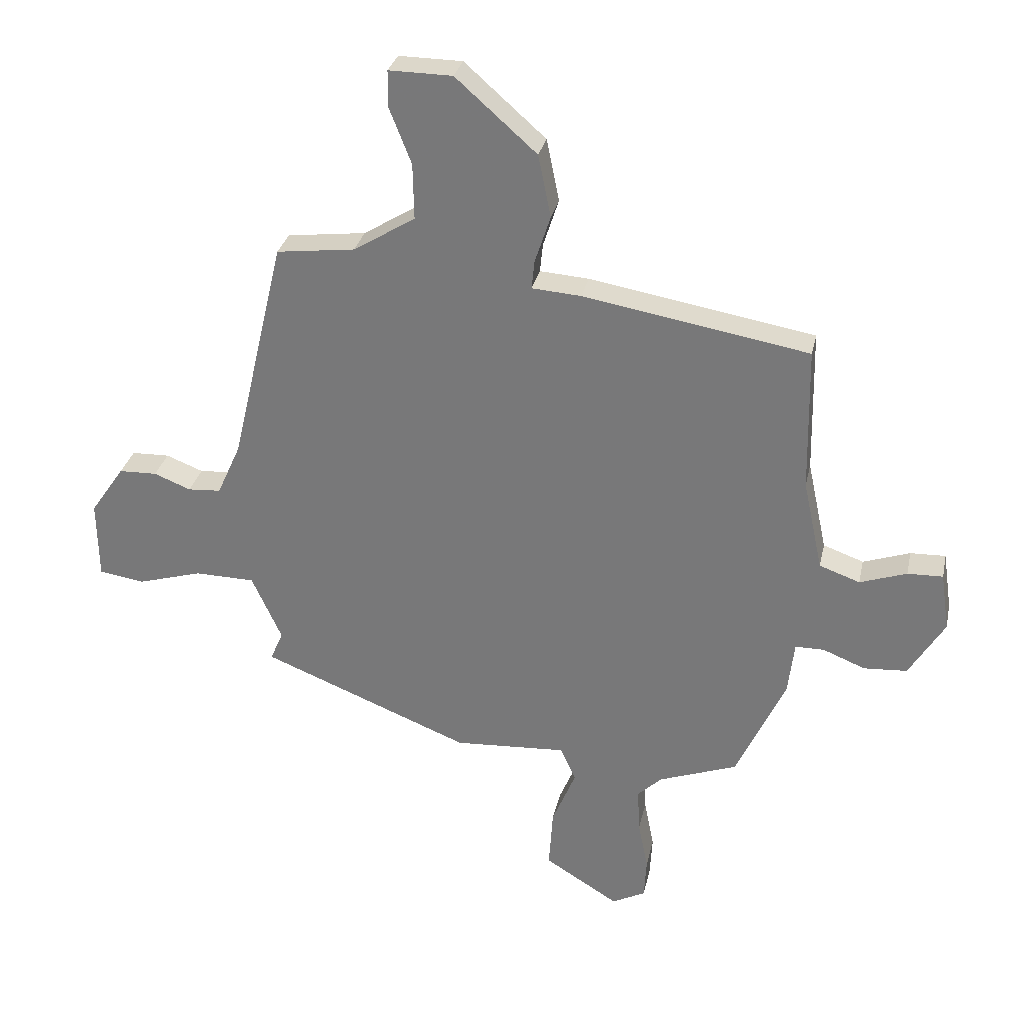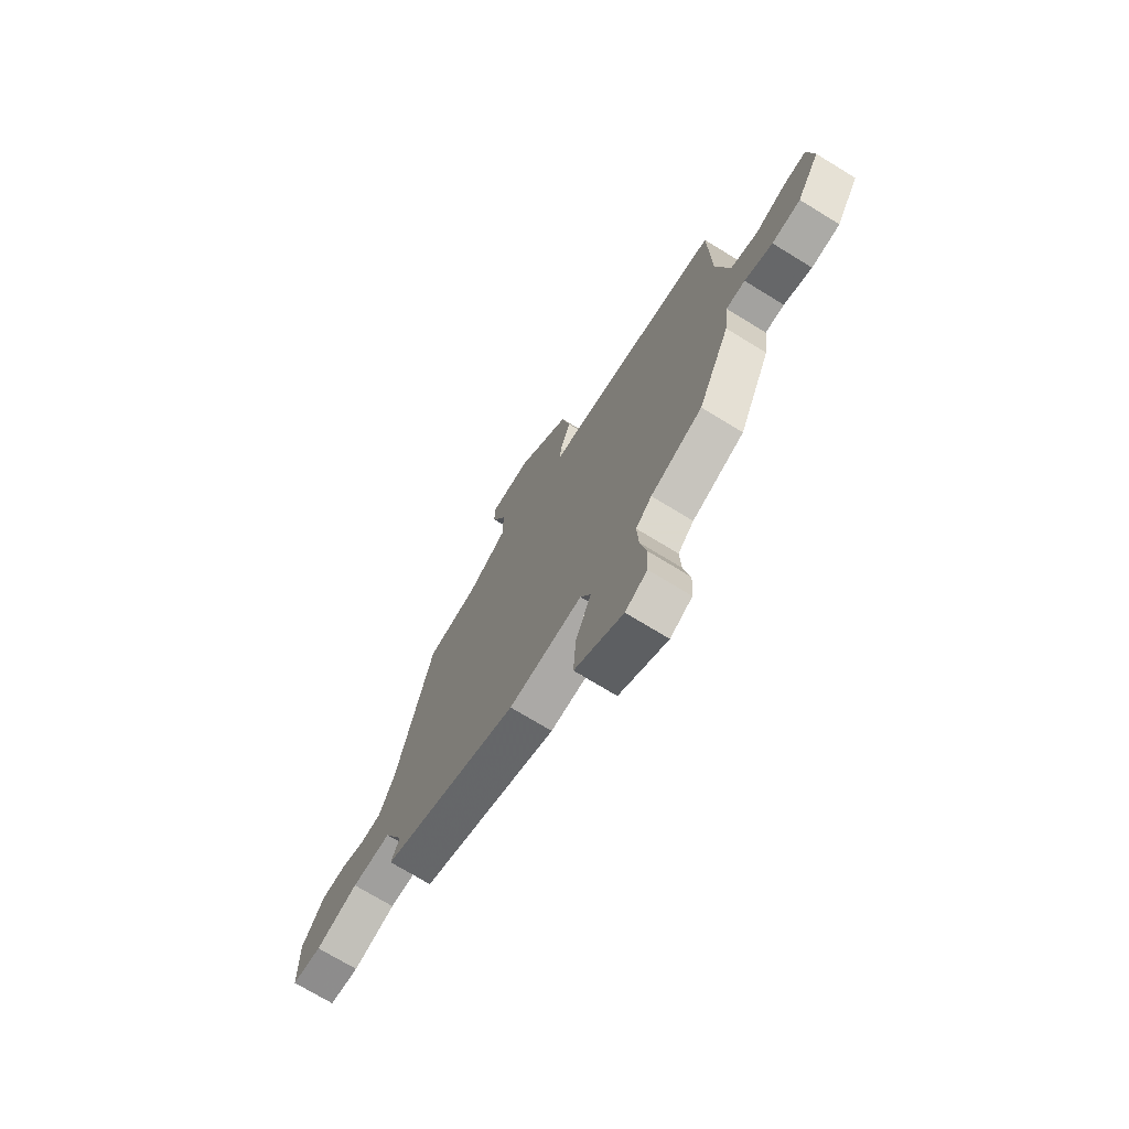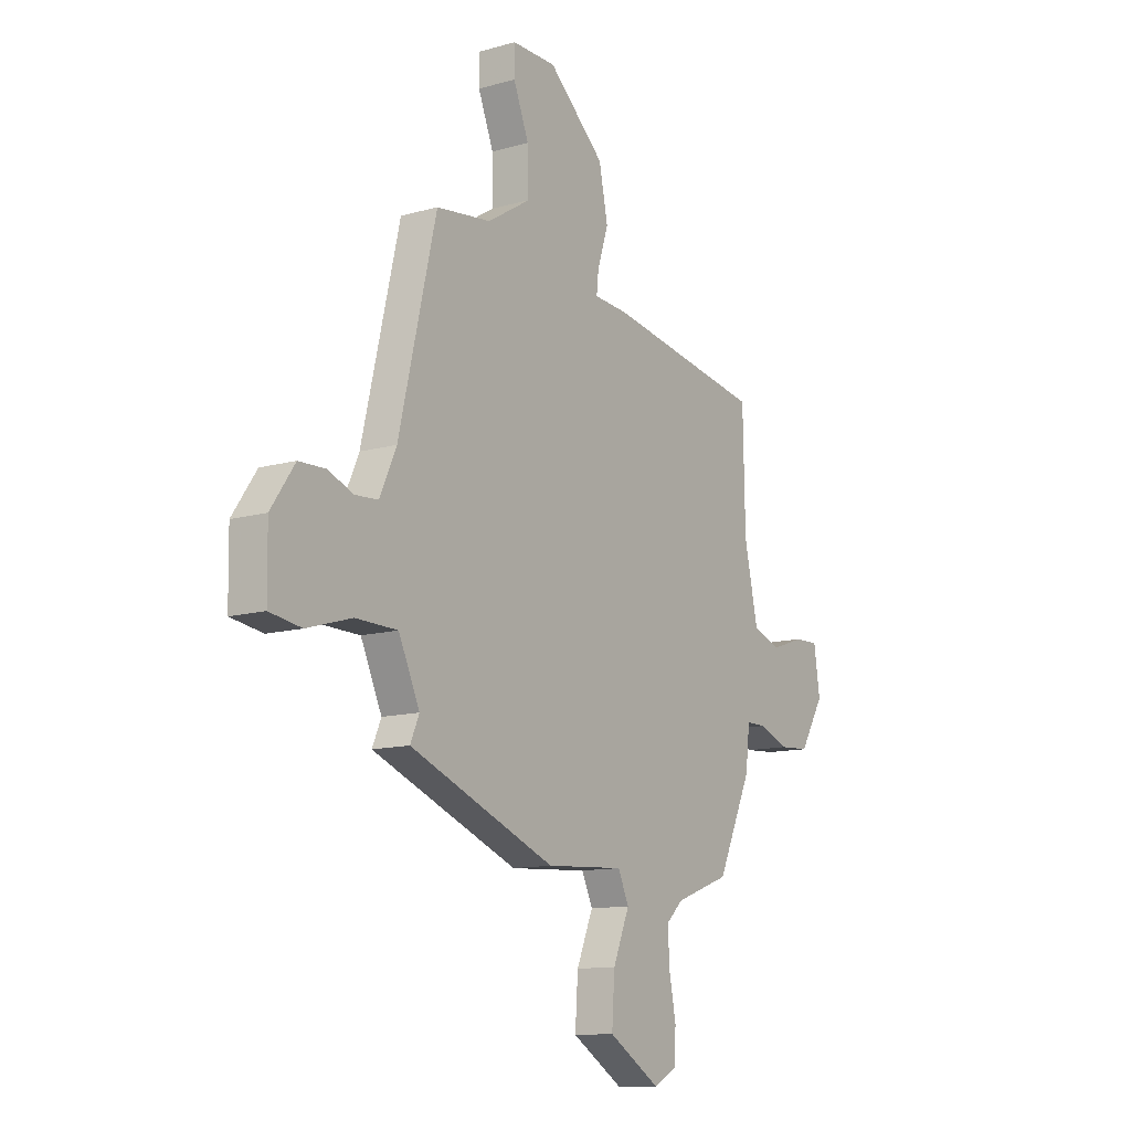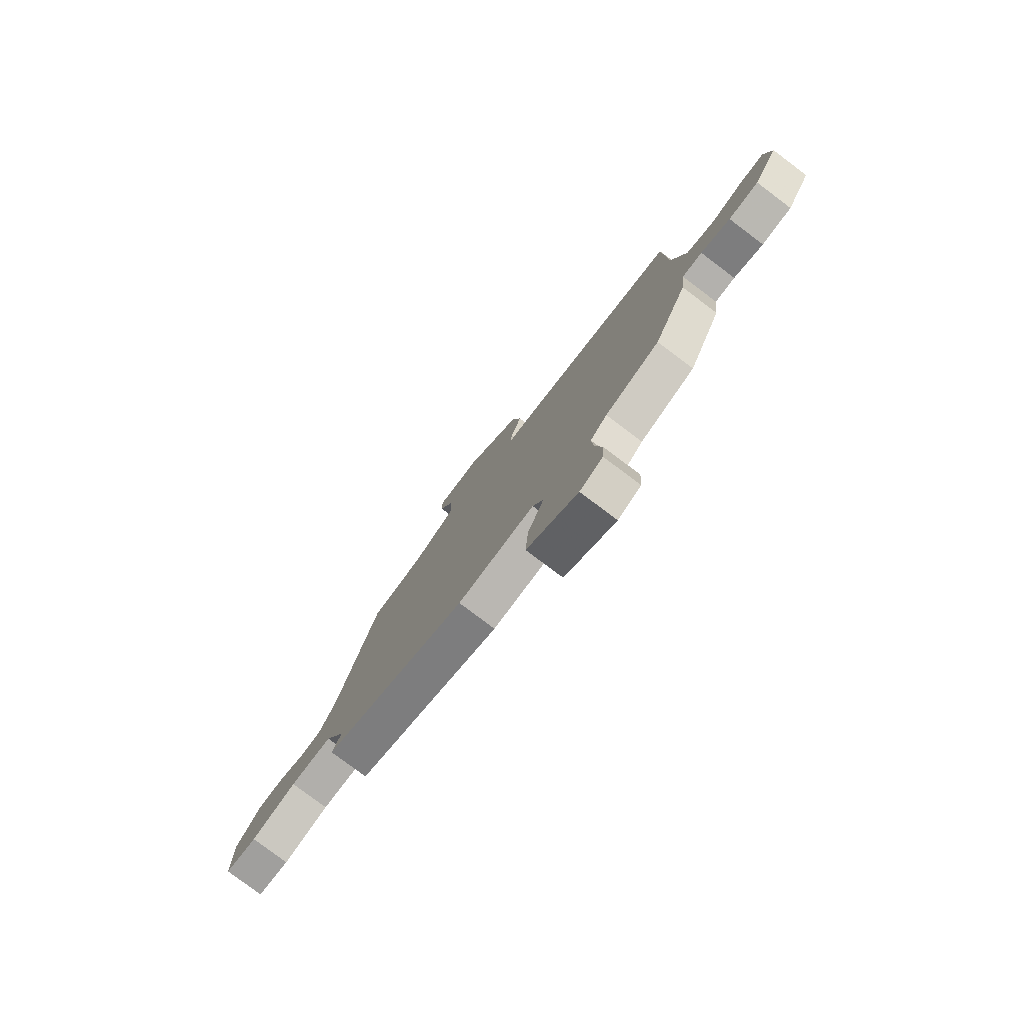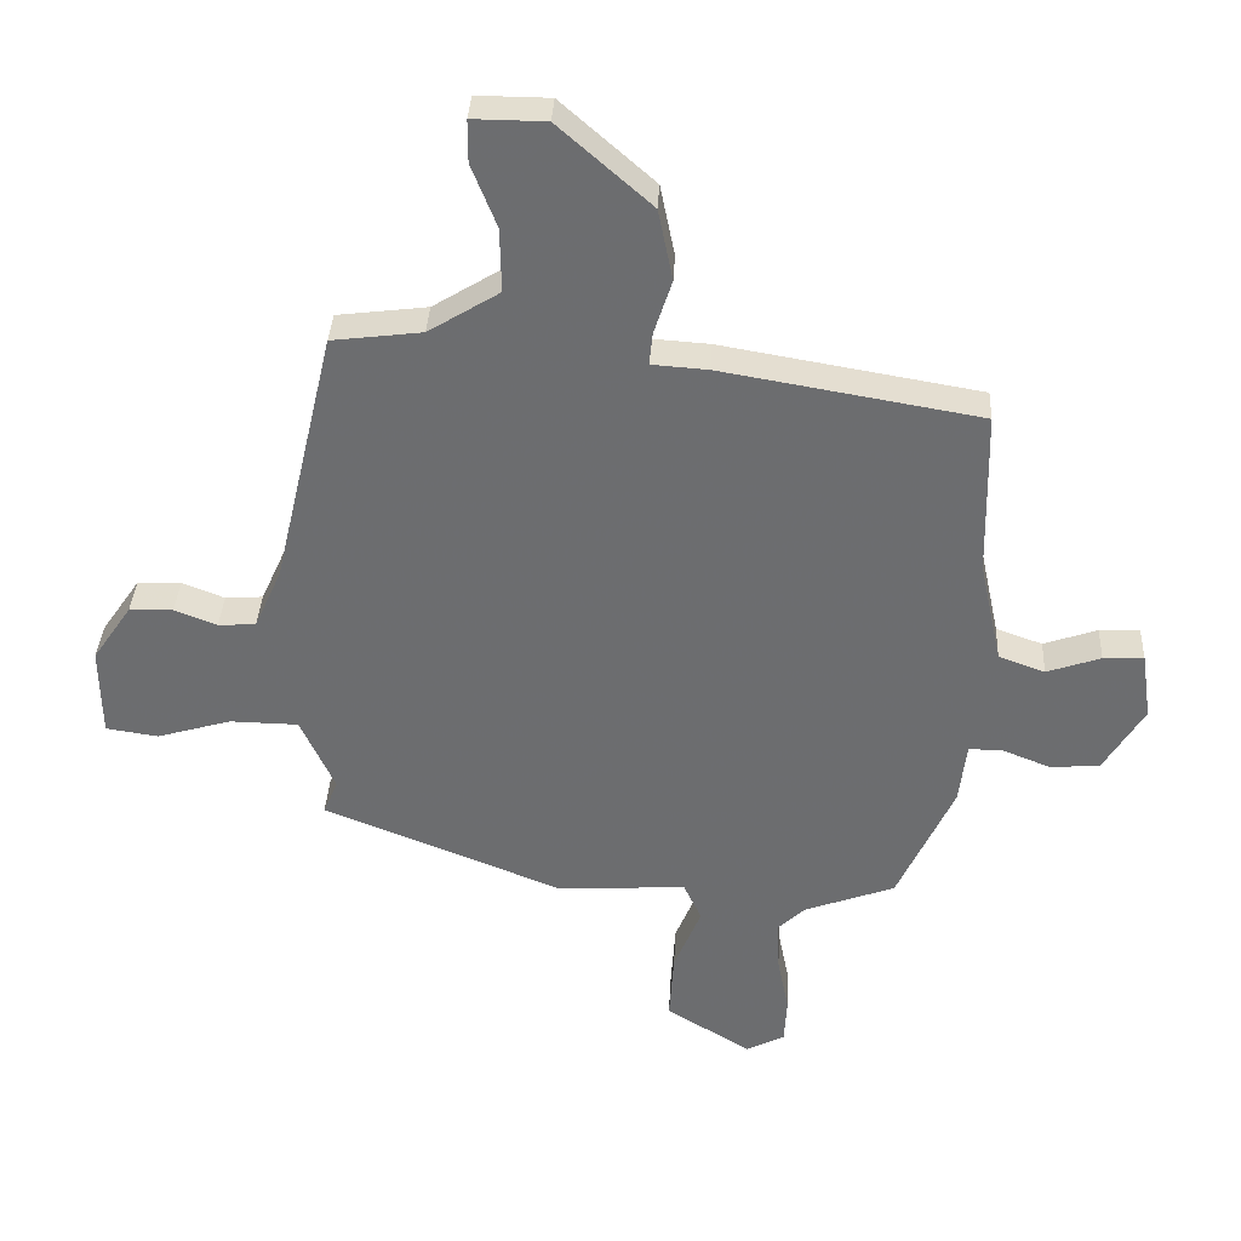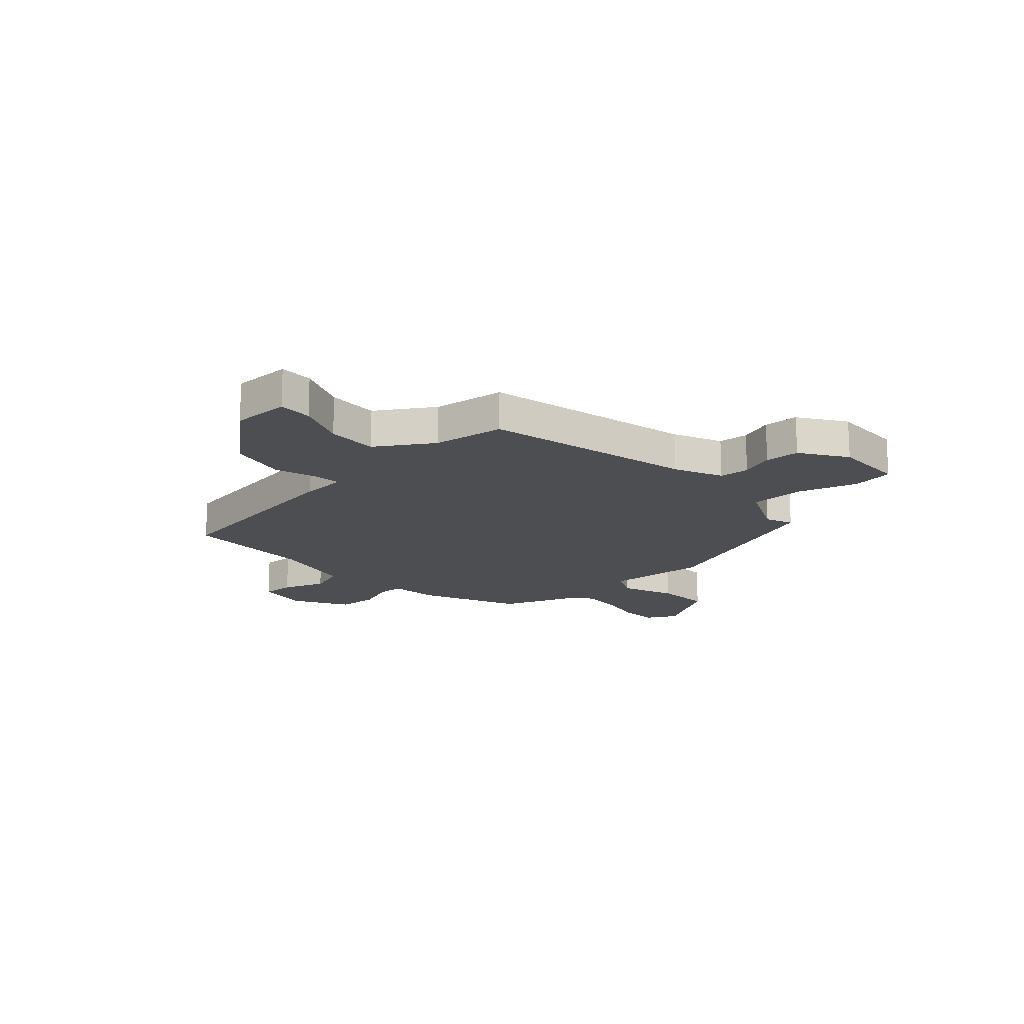
<metadata>
{"format":"obj","ext":"obj","renderer":"f3d","projection":"perspective","resolution":1024,"background":"white","views":[{"elev":30.3,"azim":-167.9,"up":"+Z"},{"elev":-72.4,"azim":-121.5,"up":"+Z"},{"elev":-12.0,"azim":124.0,"up":"+Z"},{"elev":-79.2,"azim":-127.0,"up":"+Z"},{"elev":35.7,"azim":-177.1,"up":"+Z"},{"elev":-16.8,"azim":41.7,"up":"+Y"}]}
</metadata>
<code>
v -0.387 0.07 -0.453
v -0.472 0.07 -0.268
v -0.483 0.07 -0.175
v -0.533 0.07 -0.175
v -0.606 0.07 -0.204
v -0.681 0.07 -0.199
v -0.742 0.07 -0.098
v -0.727 0.07 0.003
v -0.666 0.07 0.001
v -0.585 0.07 -0.027
v -0.515 0.07 -0.002
v -0.481 0.07 0.155
v -0.476 0.07 0.405
v -0.086 0.07 0.472
v -0.001 0.07 0.478
v -0.006 0.07 0.527
v -0.033 0.07 0.61
v -0.011 0.07 0.718
v 0.129 0.07 0.842
v 0.239 0.07 0.843
v 0.239 0.07 0.779
v 0.201 0.07 0.683
v 0.199 0.07 0.586
v 0.306 0.07 0.52
v 0.442 0.07 0.503
v 0.535 0.07 0.108
v 0.576 0.07 0.017
v 0.633 0.07 0.013
v 0.697 0.07 0.038
v 0.763 0.07 0.036
v 0.822 0.07 -0.05
v 0.82 0.07 -0.187
v 0.741 0.07 -0.199
v 0.629 0.07 -0.166
v 0.525 0.07 -0.168
v 0.473 0.07 -0.282
v 0.495 0.07 -0.333
v 0.133 0.07 -0.477
v -0.061 0.07 -0.465
v -0.088 0.07 -0.524
v -0.047 0.07 -0.623
v -0.04 0.07 -0.728
v -0.168 0.07 -0.807
v -0.226 0.07 -0.777
v -0.23 0.07 -0.706
v -0.213 0.07 -0.62
v -0.209 0.07 -0.543
v -0.251 0.07 -0.503
v -0.387 0 -0.453
v -0.472 0 -0.268
v -0.483 0 -0.175
v -0.533 0 -0.175
v -0.606 0 -0.204
v -0.681 0 -0.199
v -0.742 0 -0.098
v -0.727 0 0.003
v -0.666 0 0.001
v -0.585 0 -0.027
v -0.515 0 -0.002
v -0.481 0 0.155
v -0.476 0 0.405
v -0.086 0 0.472
v -0.001 0 0.478
v -0.006 0 0.527
v -0.033 0 0.61
v -0.011 0 0.718
v 0.129 0 0.842
v 0.239 0 0.843
v 0.239 0 0.779
v 0.201 0 0.683
v 0.199 0 0.586
v 0.306 0 0.52
v 0.442 0 0.503
v 0.535 0 0.108
v 0.576 0 0.017
v 0.633 0 0.013
v 0.697 0 0.038
v 0.763 0 0.036
v 0.822 0 -0.05
v 0.82 0 -0.187
v 0.741 0 -0.199
v 0.629 0 -0.166
v 0.525 0 -0.168
v 0.473 0 -0.282
v 0.495 0 -0.333
v 0.133 0 -0.477
v -0.061 0 -0.465
v -0.088 0 -0.524
v -0.047 0 -0.623
v -0.04 0 -0.728
v -0.168 0 -0.807
v -0.226 0 -0.777
v -0.23 0 -0.706
v -0.213 0 -0.62
v -0.209 0 -0.543
v -0.251 0 -0.503
f 43 44 45 46
f 43 46 47
f 40 41 42 43
f 40 43 47
f 39 40 47 48
f 36 37 38 39
f 35 36 39 48
f 31 32 33 34
f 31 34 35
f 28 29 30 31
f 27 28 31 35
f 26 27 35 48
f 24 25 26 48
f 19 20 21 22
f 19 22 23
f 16 17 18 19
f 15 16 19 23
f 12 13 14 15
f 11 12 15 23
f 7 8 9 10
f 7 10 11
f 4 5 6 7
f 3 4 7 11
f 48 1 2 3
f 23 24 48
f 3 11 23 48
f 94 93 92 91
f 95 94 91
f 91 90 89 88
f 95 91 88
f 96 95 88 87
f 87 86 85 84
f 96 87 84 83
f 82 81 80 79
f 83 82 79
f 79 78 77 76
f 83 79 76 75
f 96 83 75 74
f 96 74 73 72
f 70 69 68 67
f 71 70 67
f 67 66 65 64
f 71 67 64 63
f 63 62 61 60
f 71 63 60 59
f 58 57 56 55
f 59 58 55
f 55 54 53 52
f 59 55 52 51
f 51 50 49 96
f 96 72 71
f 96 71 59 51
f 1 49 50 2
f 2 50 51 3
f 3 51 52 4
f 4 52 53 5
f 5 53 54 6
f 6 54 55 7
f 7 55 56 8
f 8 56 57 9
f 9 57 58 10
f 10 58 59 11
f 11 59 60 12
f 12 60 61 13
f 13 61 62 14
f 14 62 63 15
f 15 63 64 16
f 16 64 65 17
f 17 65 66 18
f 18 66 67 19
f 19 67 68 20
f 20 68 69 21
f 21 69 70 22
f 22 70 71 23
f 23 71 72 24
f 24 72 73 25
f 25 73 74 26
f 26 74 75 27
f 27 75 76 28
f 28 76 77 29
f 29 77 78 30
f 30 78 79 31
f 31 79 80 32
f 32 80 81 33
f 33 81 82 34
f 34 82 83 35
f 35 83 84 36
f 36 84 85 37
f 37 85 86 38
f 38 86 87 39
f 39 87 88 40
f 40 88 89 41
f 41 89 90 42
f 42 90 91 43
f 43 91 92 44
f 44 92 93 45
f 45 93 94 46
f 46 94 95 47
f 47 95 96 48
f 48 96 49 1

</code>
